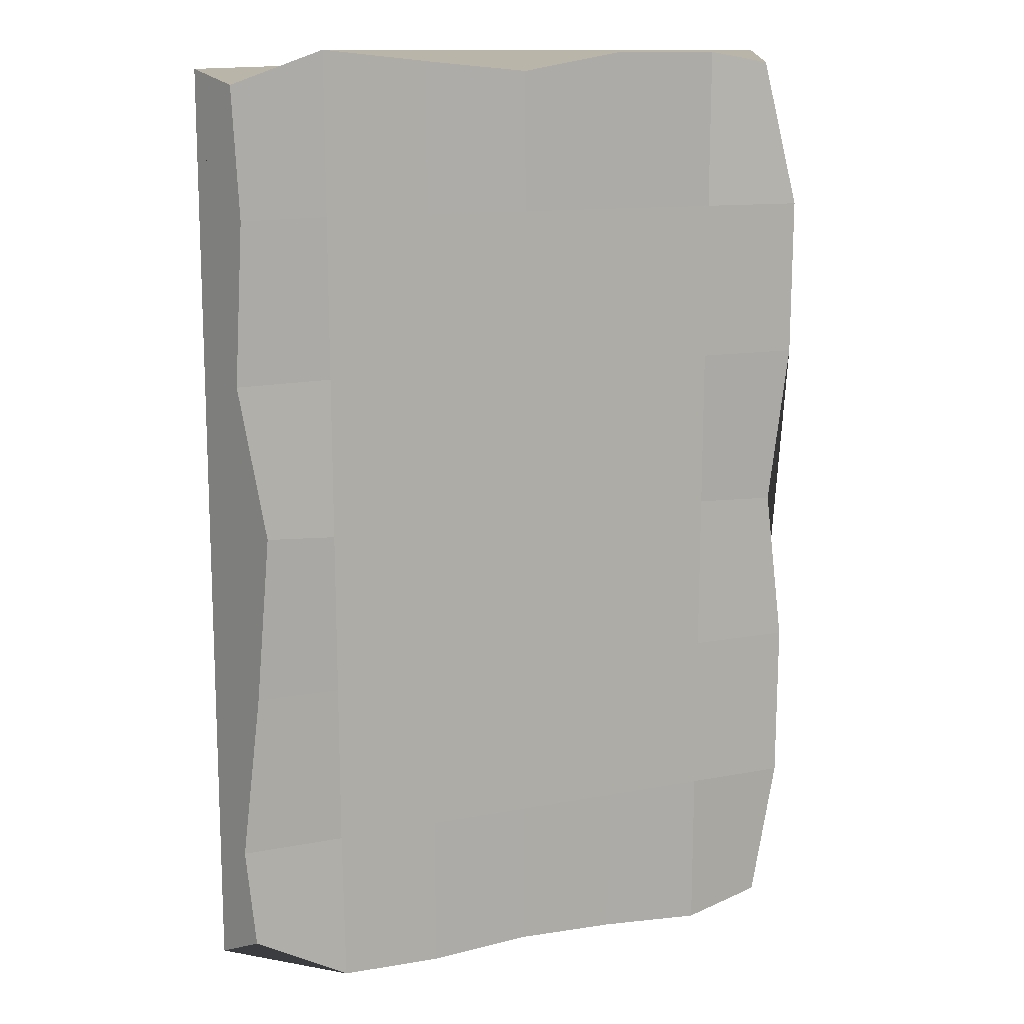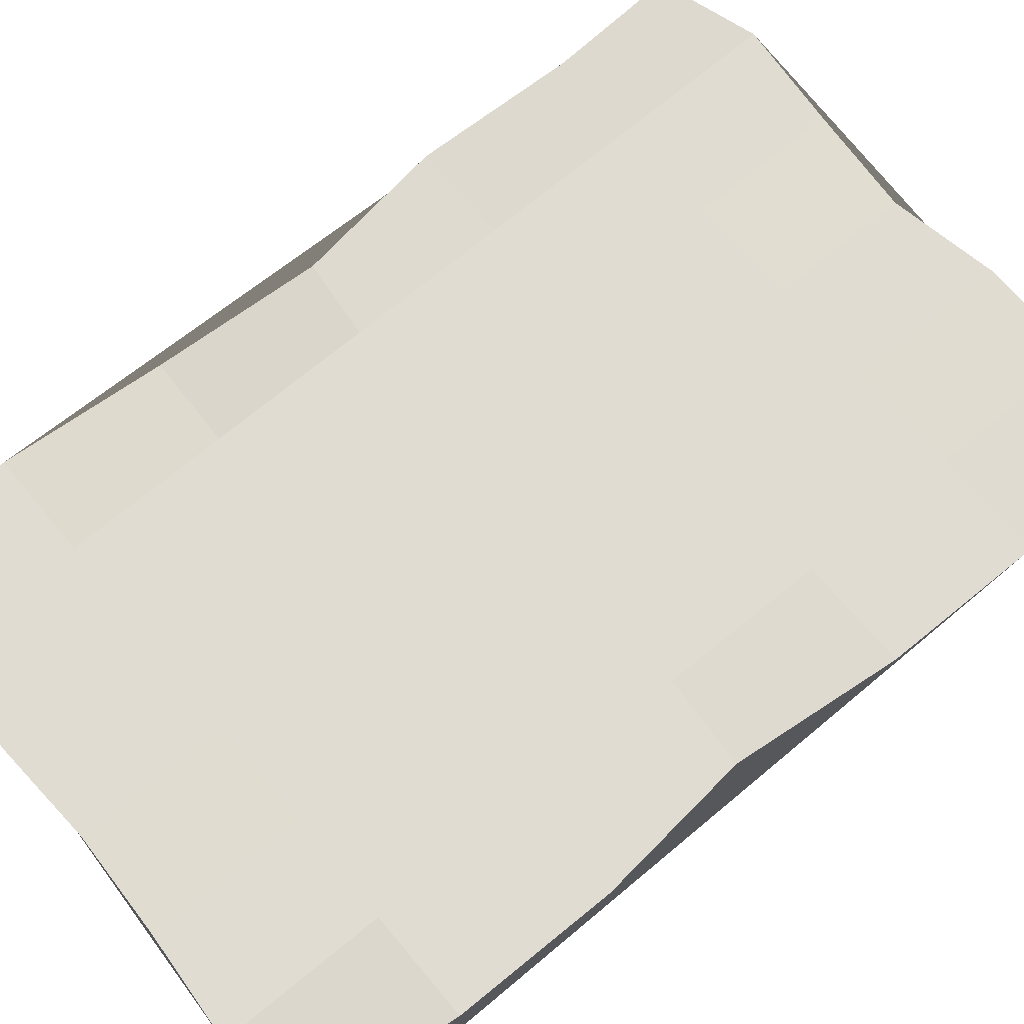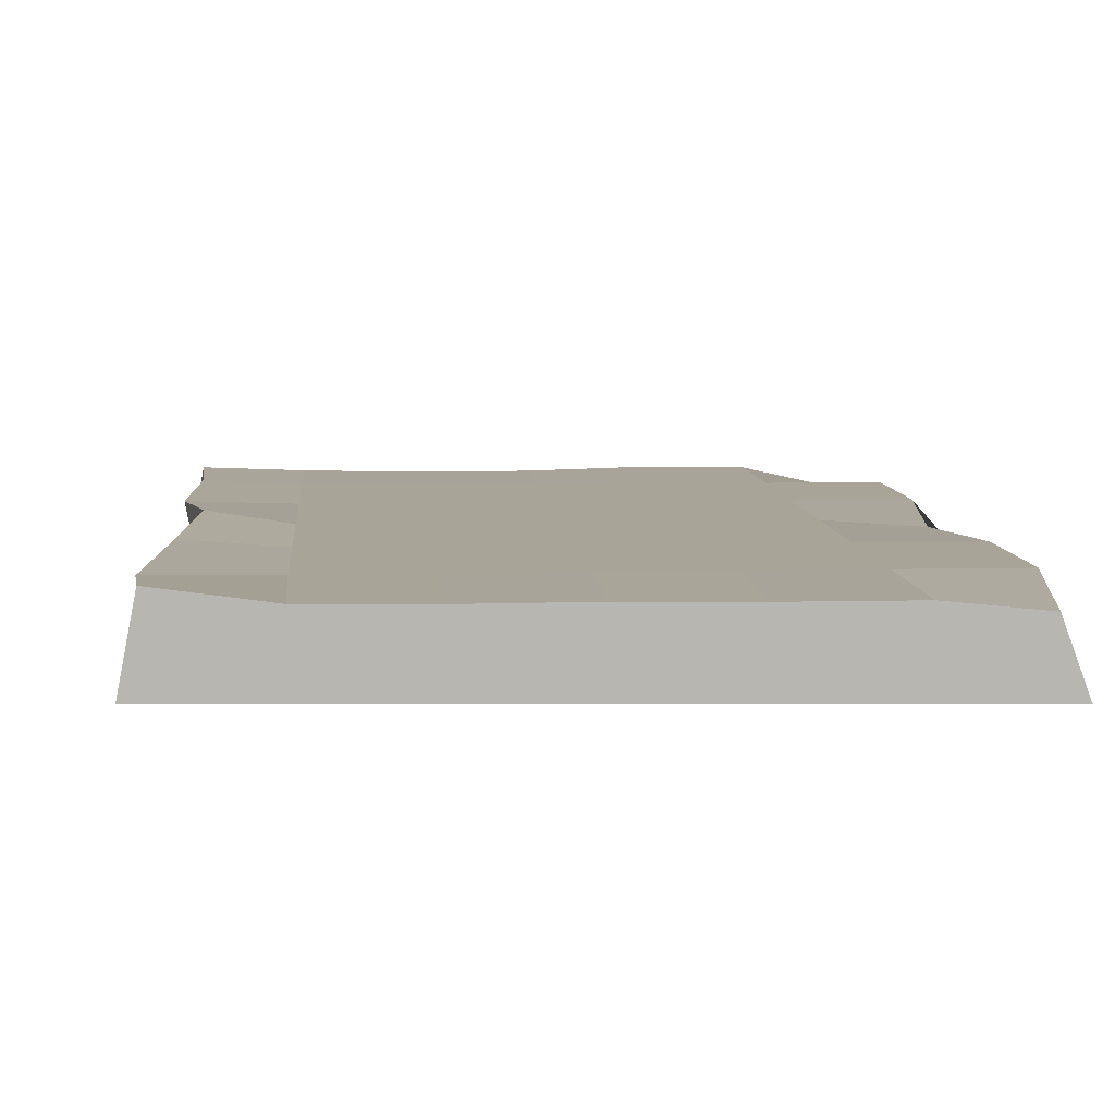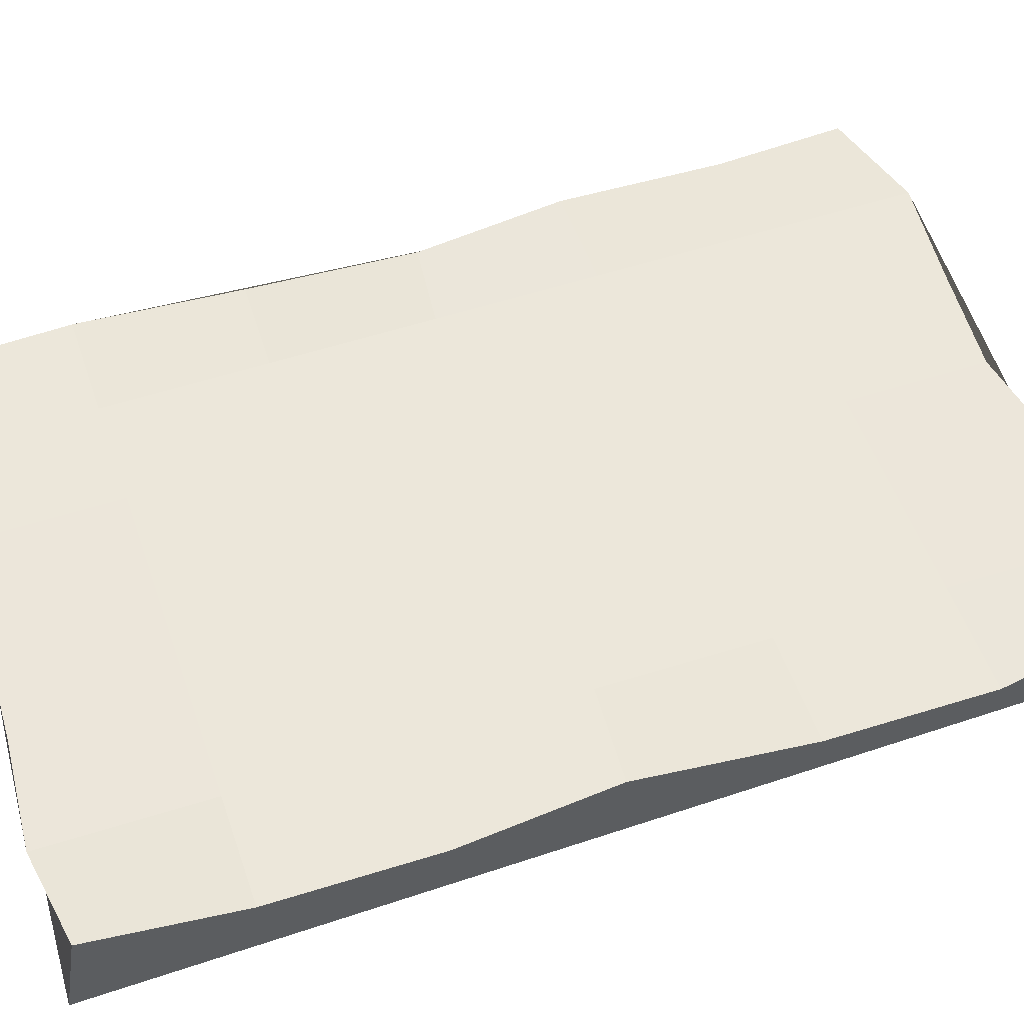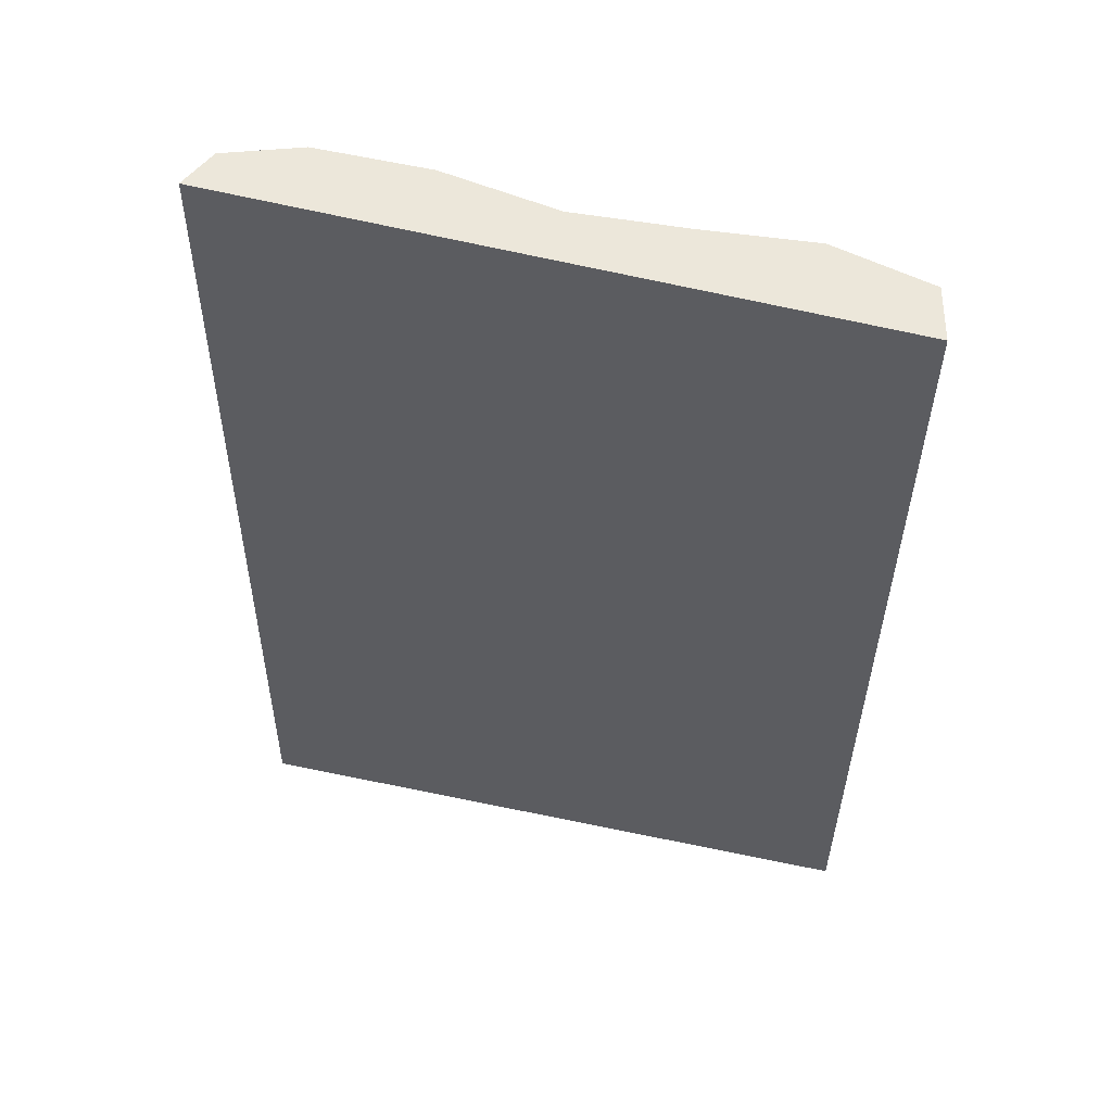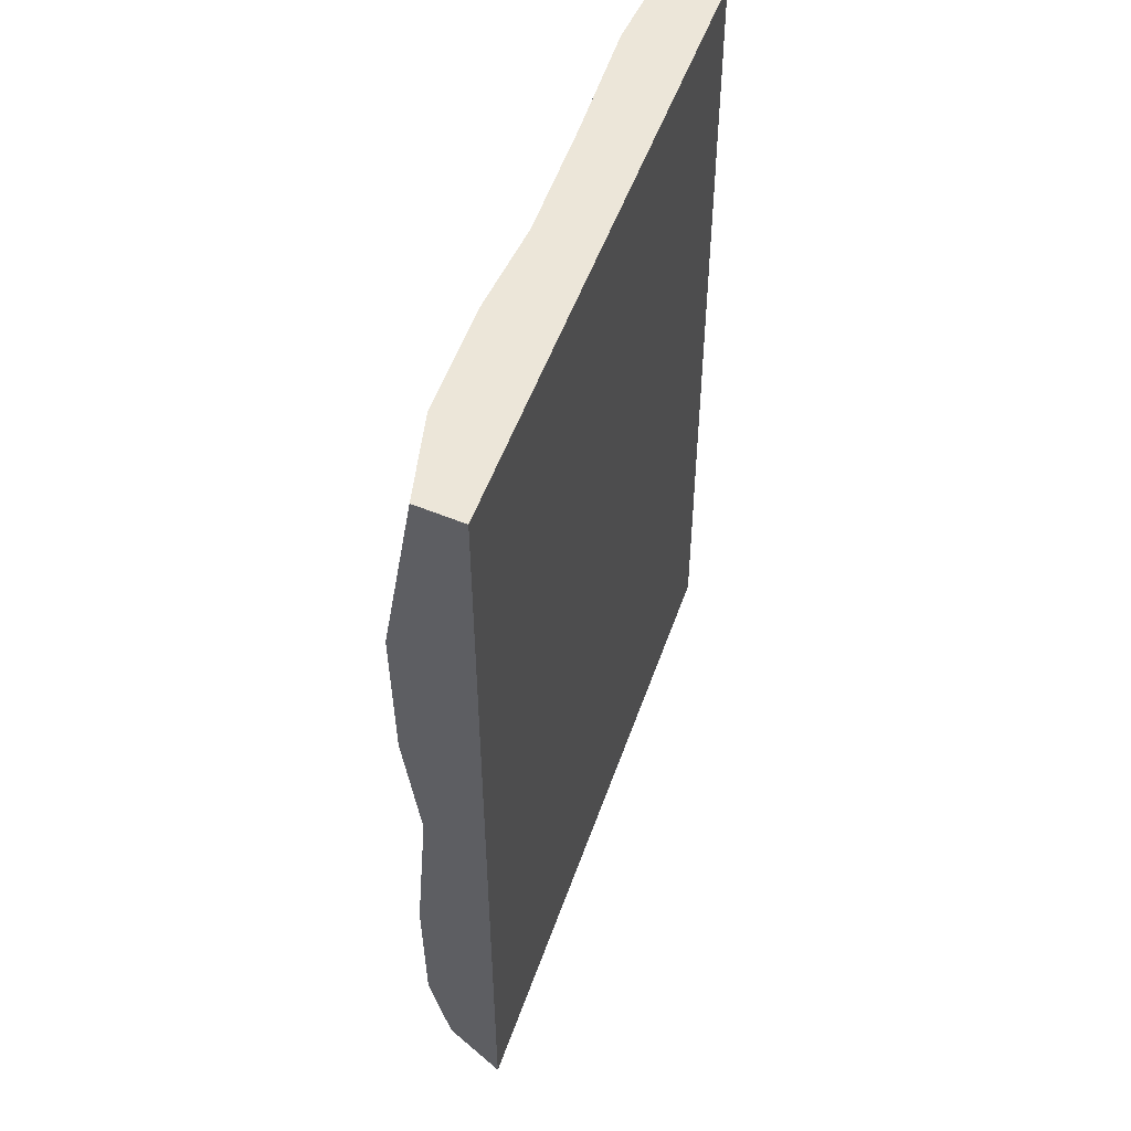
<metadata>
{"format":"obj","ext":"obj","renderer":"f3d","projection":"perspective","resolution":1024,"background":"white","views":[{"elev":11.6,"azim":154.5,"up":"+Z"},{"elev":69.0,"azim":-129.9,"up":"+Y"},{"elev":7.0,"azim":176.0,"up":"+Y"},{"elev":53.8,"azim":-109.0,"up":"+Y"},{"elev":55.6,"azim":14.2,"up":"+Z"},{"elev":55.0,"azim":-69.8,"up":"+Z"}]}
</metadata>
<code>
o Plane
v -0.757 0.000108 1.078
v 0.7714 0.01851 1.026
v -0.781 -0.004666 -1.251
v 0.7554 0.001619 -1.179
v -0.7282 0.1249 1.045
v 0.7385 0.1802 0.9895
v -0.7355 0.1391 -1.215
v 0.726 0.1787 -1.098
v -0.7851 0.1644 -0.8644
v -0.7892 0.1644 -0.4776
v -0.75 0.1503 -0.1015
v -0.7974 0.1644 0.2961
v -0.8015 0.1644 0.6829
v -0.5431 0.1644 1.07
v -0.2781 0.1674 1.069
v -0.01698 0.1644 1.021
v 0.245 0.1616 1.044
v 0.5065 0.1644 1.069
v 0.7212 0.18 0.6799
v 0.7386 0.1722 0.2924
v 0.678 0.1917 -0.07549
v 0.7071 0.181 -0.4734
v 0.7466 0.1651 -0.8639
v 0.4859 0.165 -1.228
v 0.2372 0.1634 -1.235
v -0.01697 0.1629 -1.222
v -0.266 0.1615 -1.232
v -0.5268 0.1644 -1.251
v -0.5404 0.1644 0.6829
v -0.5377 0.1644 0.2961
v -0.535 0.1644 -0.09074
v -0.5322 0.1644 -0.4776
v -0.5295 0.1644 -0.8644
v -0.2794 0.1644 0.6829
v -0.278 0.1644 0.2961
v -0.2766 0.1644 -0.09074
v -0.2753 0.1644 -0.4776
v -0.2739 0.1644 -0.8644
v -0.01834 0.1644 0.6829
v -0.01834 0.1644 0.2961
v -0.01834 0.1644 -0.09074
v -0.01834 0.1644 -0.4776
v -0.01834 0.1644 -0.8644
v 0.2427 0.1644 0.6829
v 0.2413 0.1644 0.2961
v 0.24 0.1644 -0.09074
v 0.2386 0.1644 -0.4776
v 0.2372 0.1644 -0.8644
v 0.5037 0.1644 0.6829
v 0.501 0.1644 0.2961
v 0.4983 0.1644 -0.09074
v 0.4956 0.1644 -0.4776
v 0.4928 0.1644 -0.8644
f 1 3 4 2
f 53 23 8 24
f 2 4 8 23 22 21 20 19 6
f 3 1 5 13 12 11 10 9 7
f 4 3 7 28 27 26 25 24 8
f 1 2 6 18 17 16 15 14 5
f 9 33 28 7
f 33 38 27 28
f 38 43 26 27
f 43 48 25 26
f 48 53 24 25
f 5 14 29 13
f 13 29 30 12
f 12 30 31 11
f 11 31 32 10
f 10 32 33 9
f 14 15 34 29
f 29 34 35 30
f 30 35 36 31
f 31 36 37 32
f 32 37 38 33
f 15 16 39 34
f 34 39 40 35
f 35 40 41 36
f 36 41 42 37
f 37 42 43 38
f 16 17 44 39
f 39 44 45 40
f 40 45 46 41
f 41 46 47 42
f 42 47 48 43
f 17 18 49 44
f 44 49 50 45
f 45 50 51 46
f 46 51 52 47
f 47 52 53 48
f 18 6 19 49
f 49 19 20 50
f 50 20 21 51
f 51 21 22 52
f 52 22 23 53

</code>
